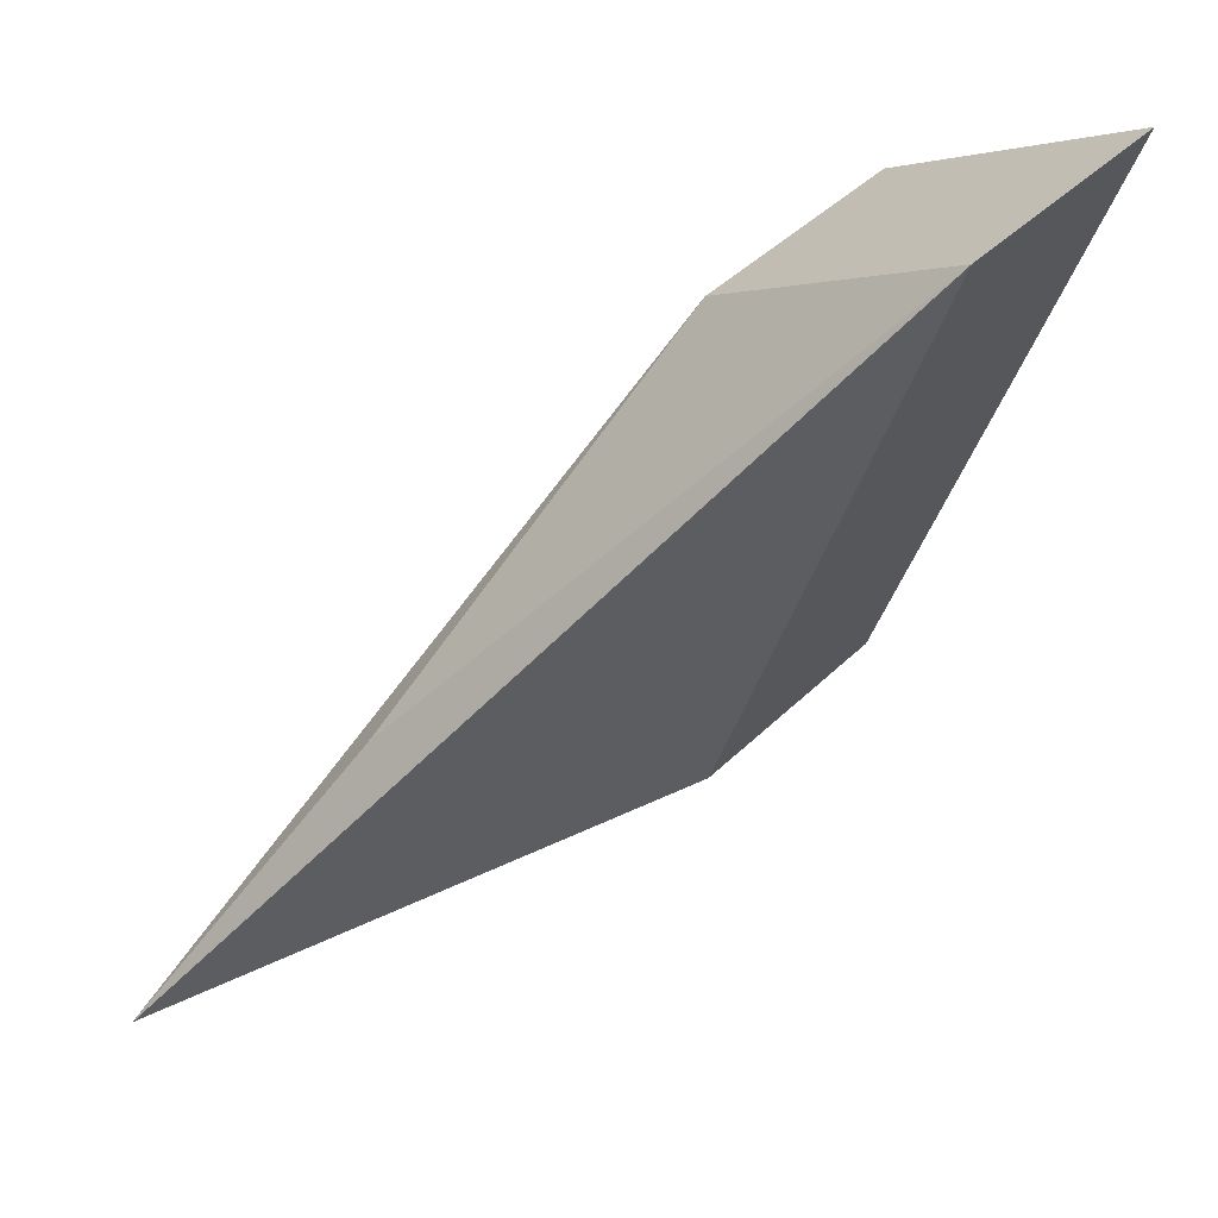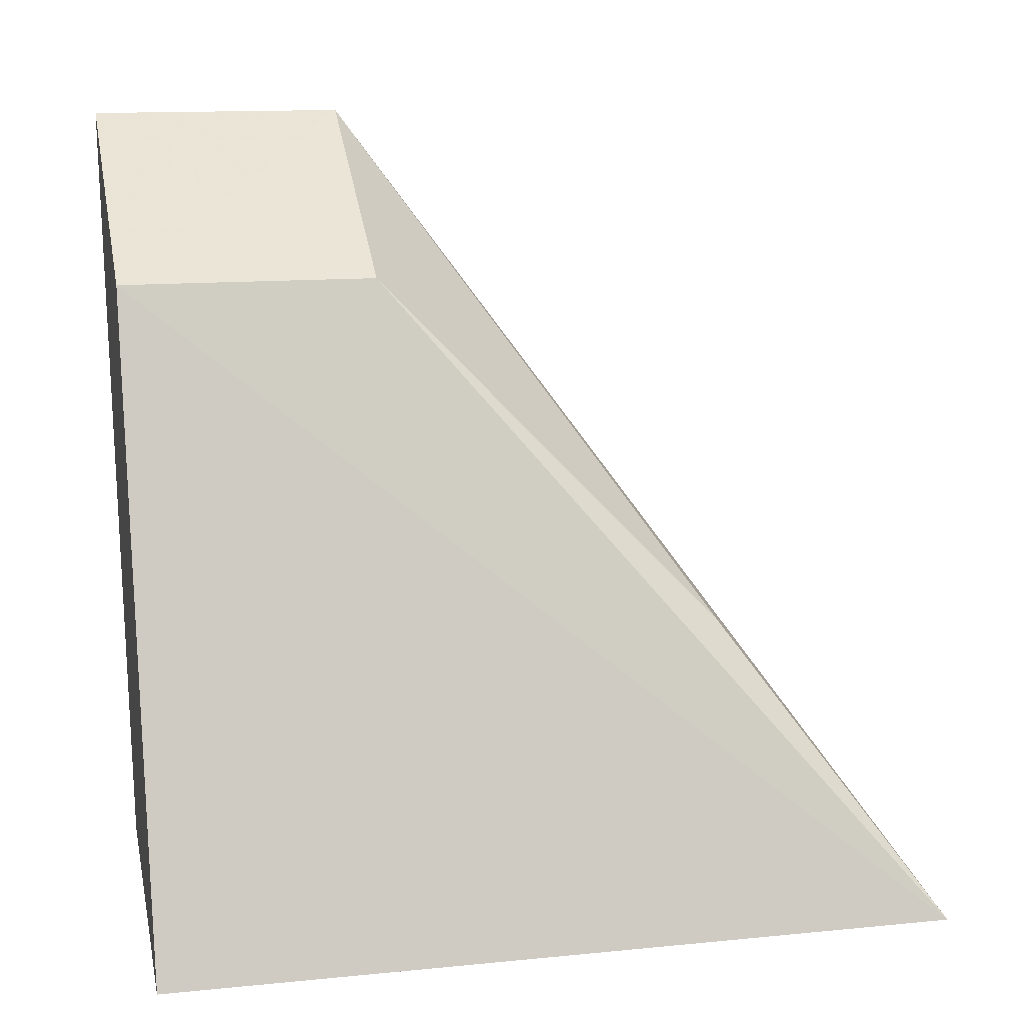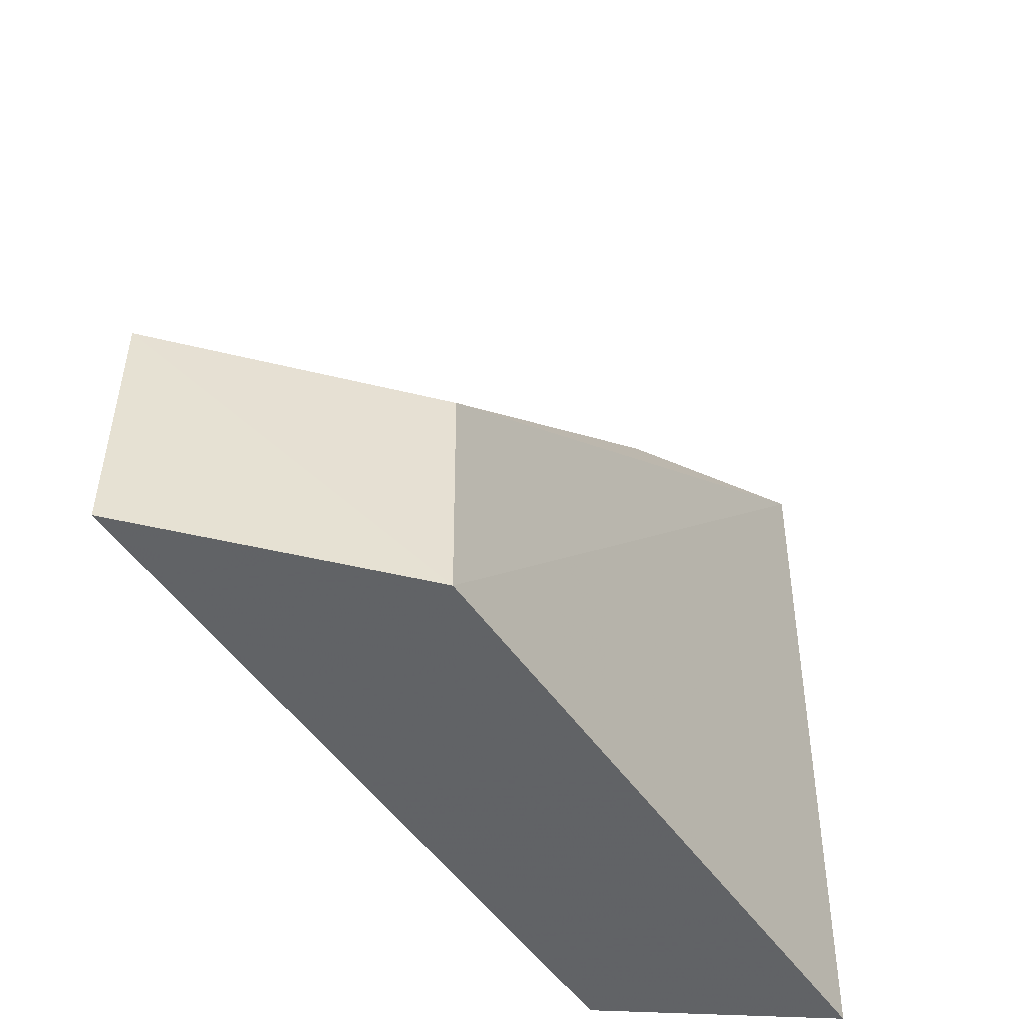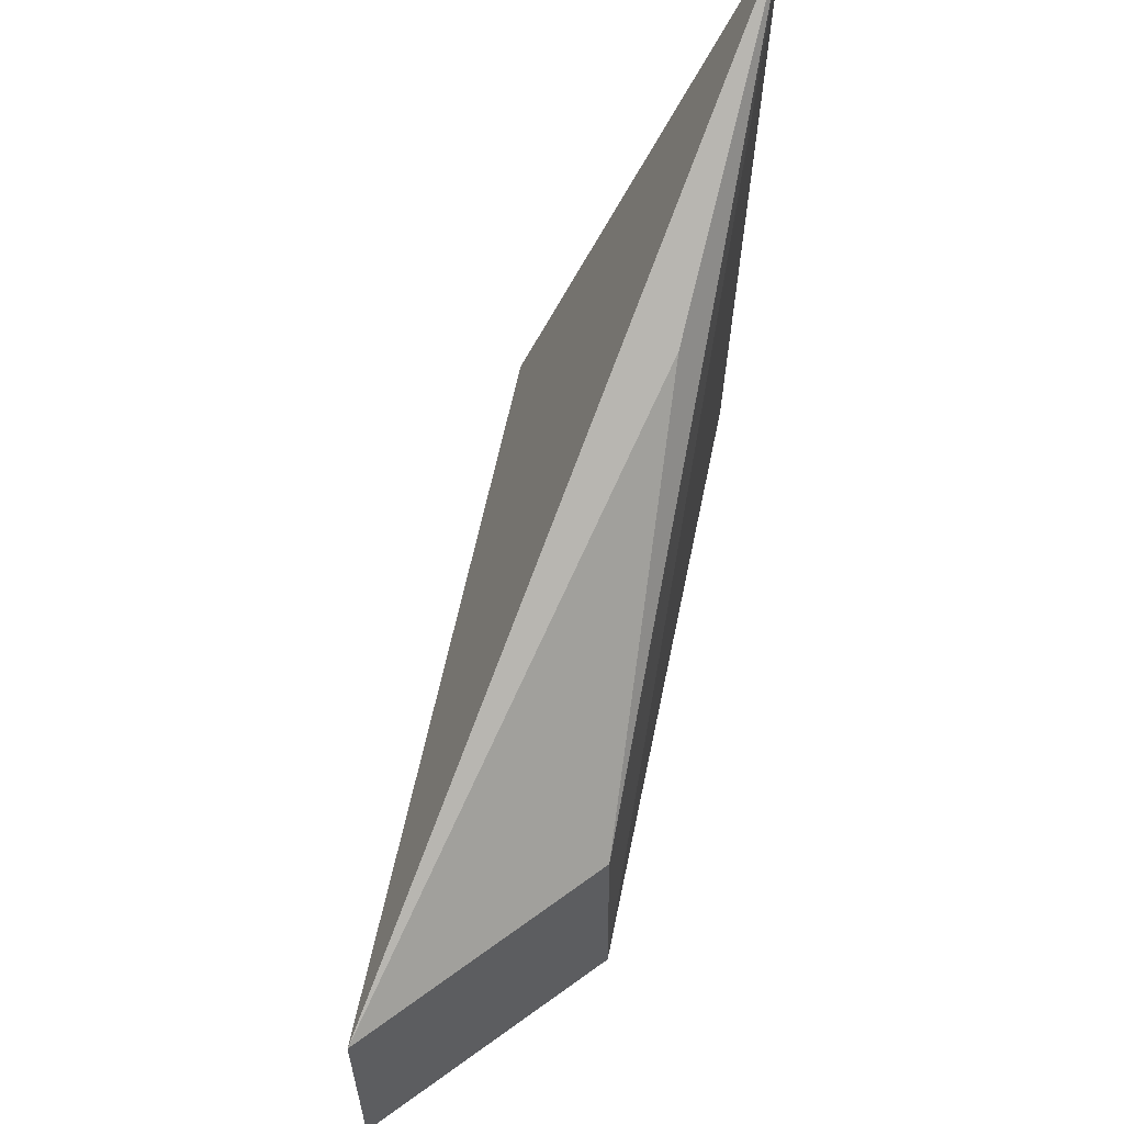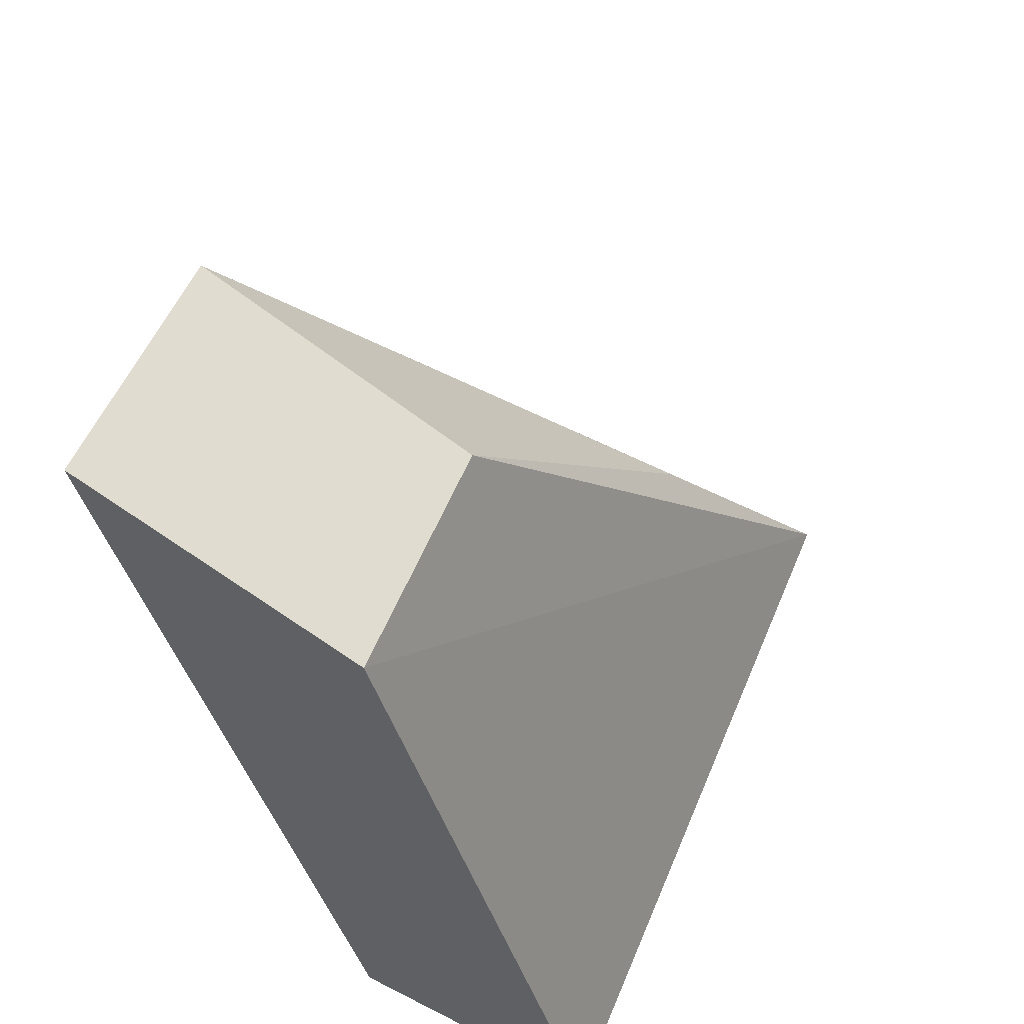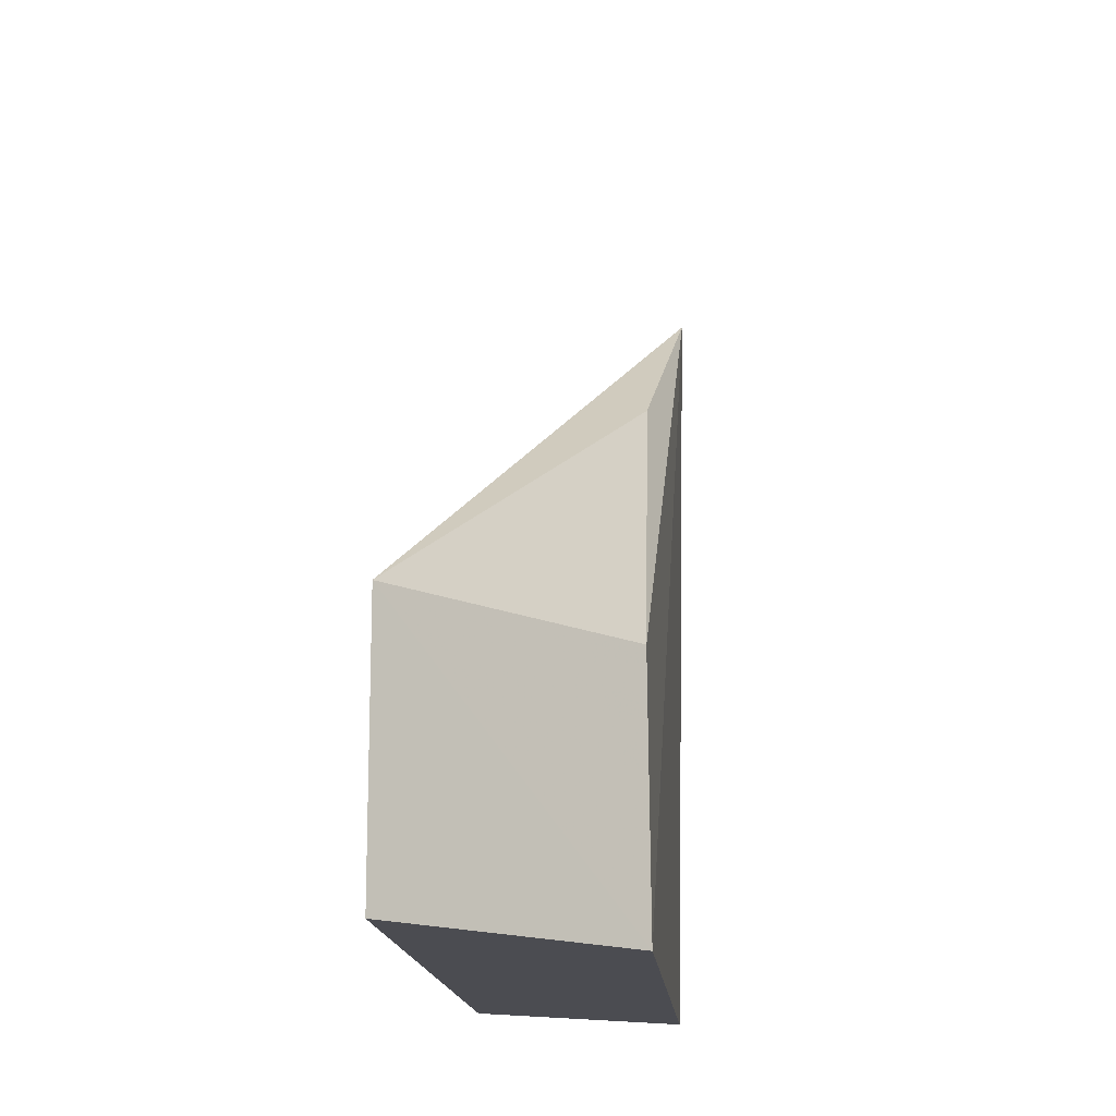
<metadata>
{"format":"obj","ext":"obj","renderer":"f3d","projection":"perspective","resolution":1024,"background":"white","views":[{"elev":42.1,"azim":-139.1,"up":"+Z"},{"elev":13.2,"azim":77.0,"up":"+Z"},{"elev":-50.7,"azim":15.3,"up":"+Y"},{"elev":60.9,"azim":-6.7,"up":"+Y"},{"elev":50.6,"azim":21.0,"up":"+Z"},{"elev":-15.5,"azim":-13.7,"up":"+Y"}]}
</metadata>
<code>
v -115.6 -6.265 21.47
v -111.9 -8.258 15.28
v -113.6 -8.258 20.3
v -111.8 -2.074 15.31
v -113.8 -6.265 15.9
v -113.6 -6.269 20.29
v -115.6 -8.26 21.47
v -112.1 -5.836 15.24
v -112.8 -3.698 17.59
v -113.8 -8.26 15.9
f 3 2 4
f 5 1 4
f 6 1 3
f 6 3 4
f 7 3 1
f 7 1 5
f 8 5 4
f 8 4 2
f 9 6 4
f 9 4 1
f 9 1 6
f 10 7 5
f 10 2 3
f 10 3 7
f 10 8 2
f 10 5 8

</code>
